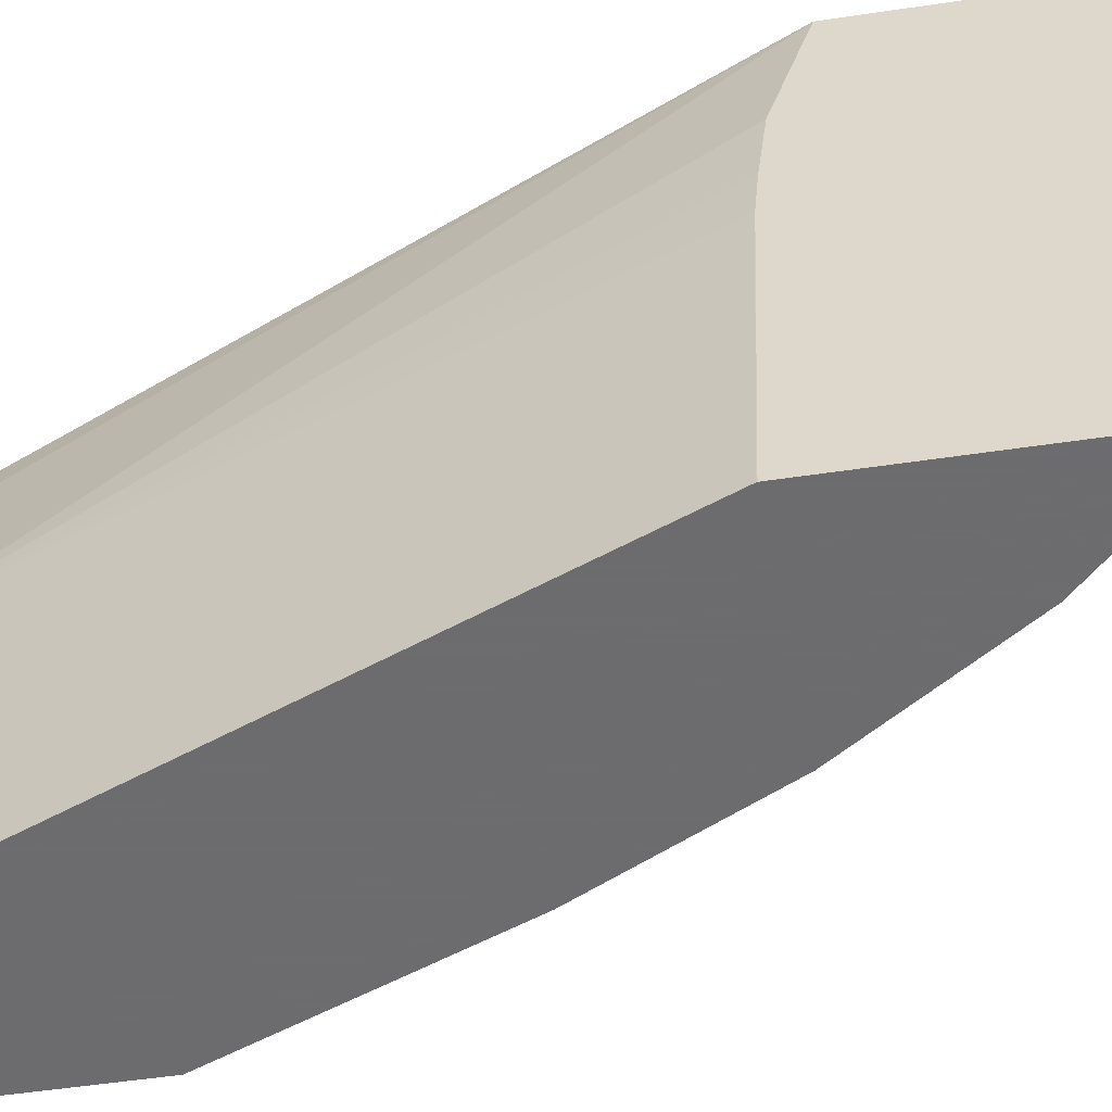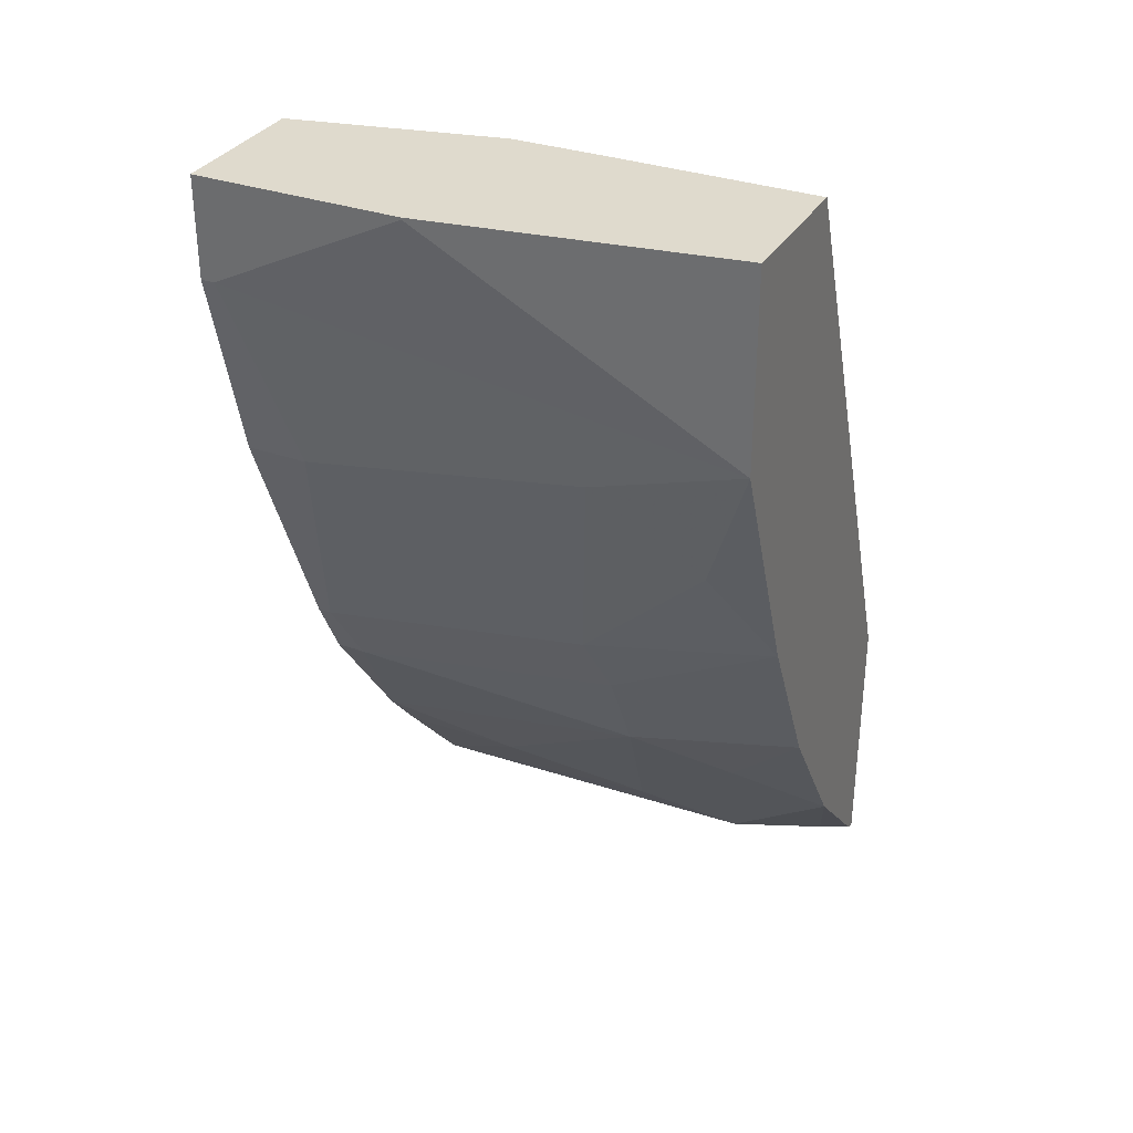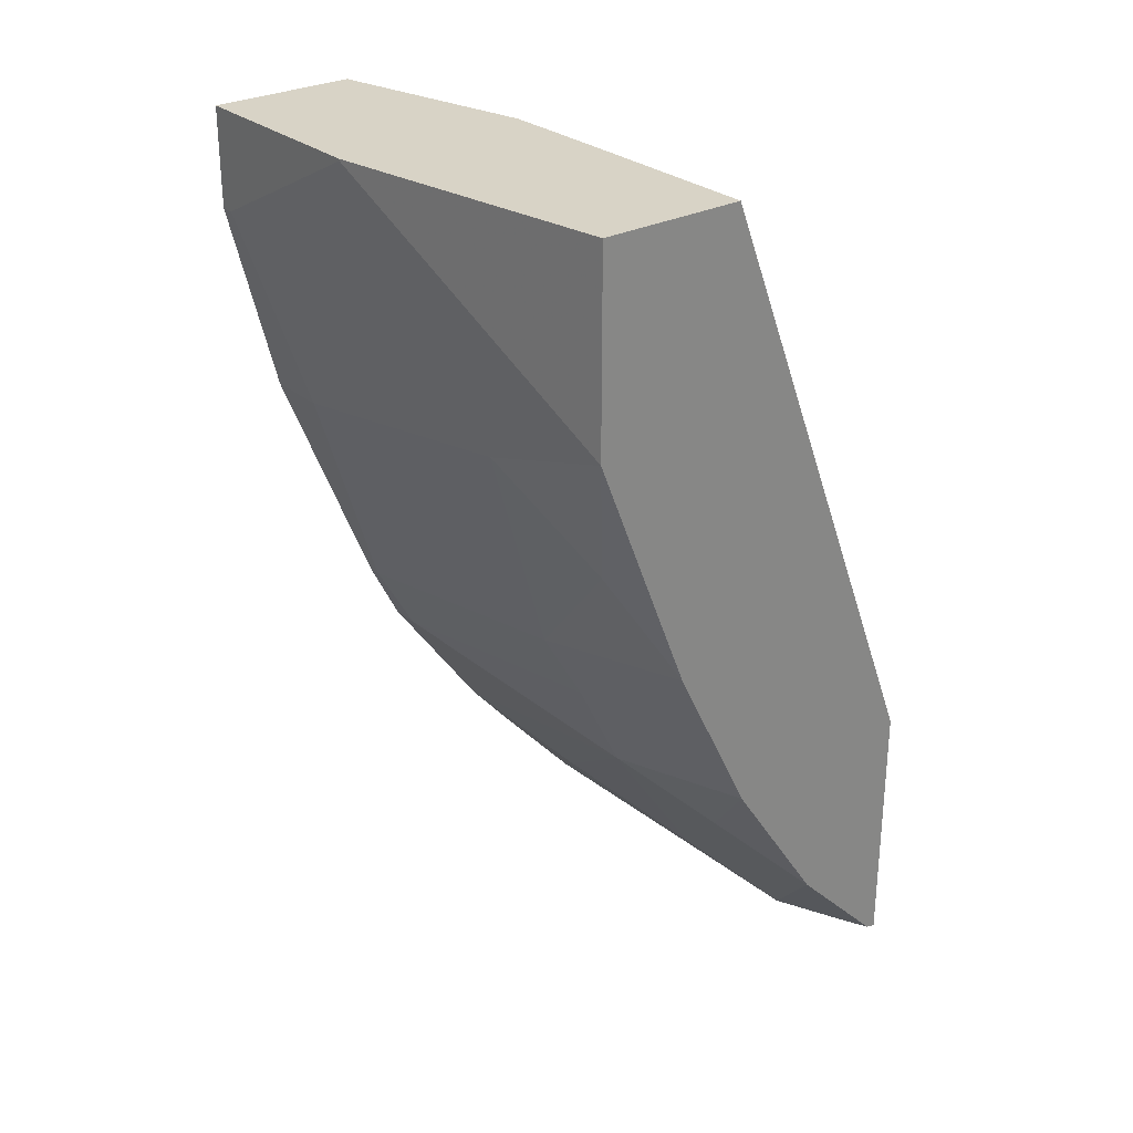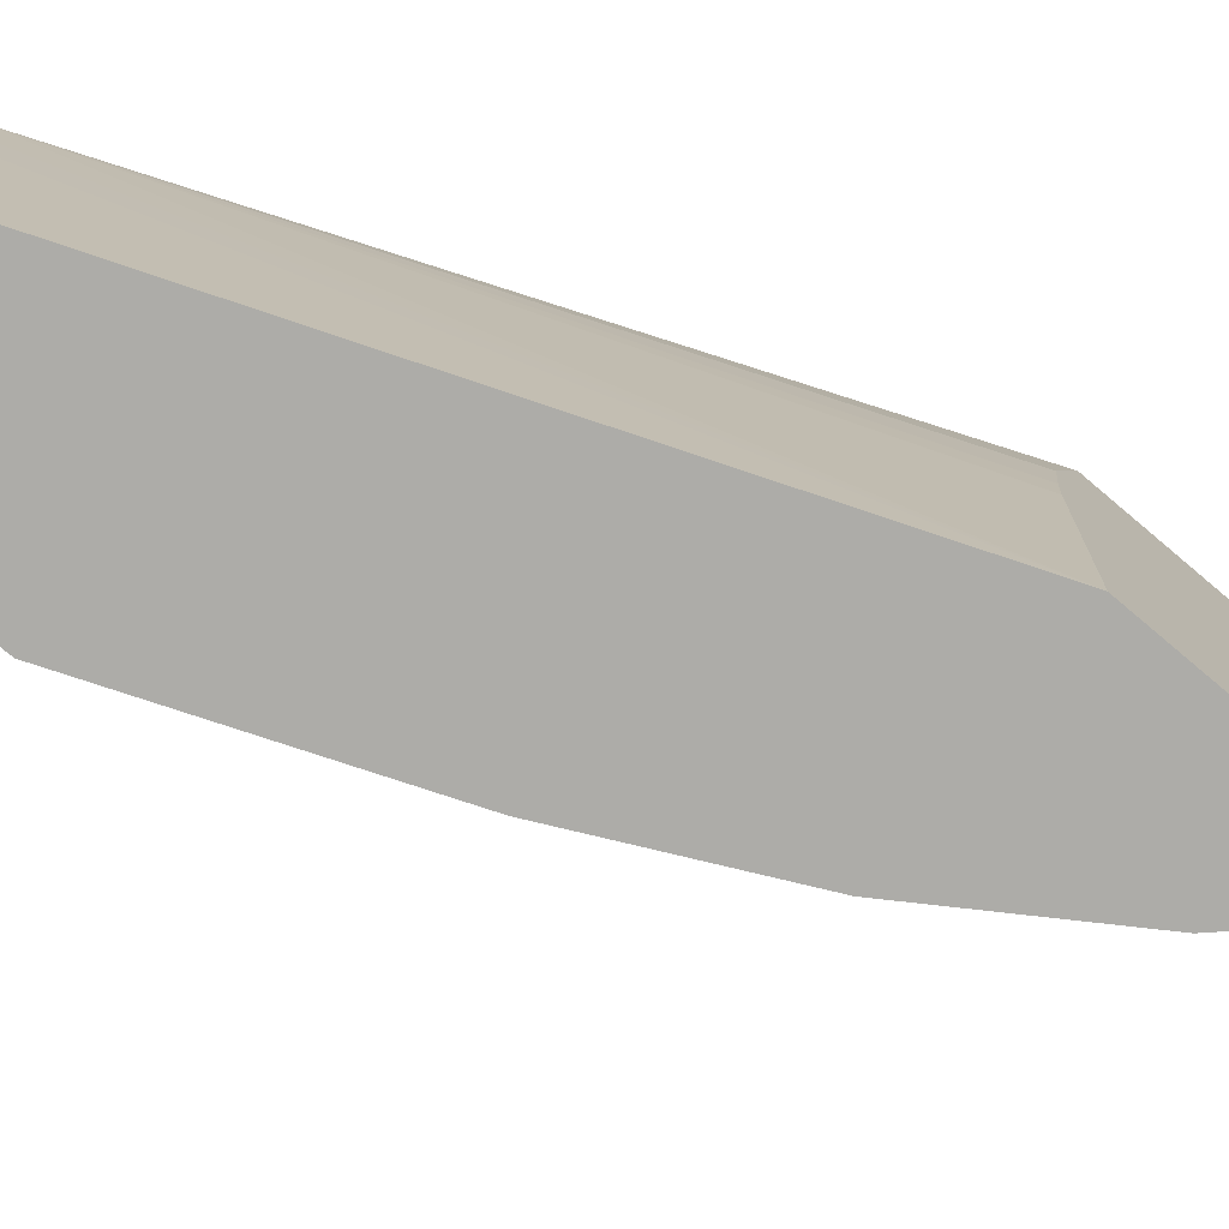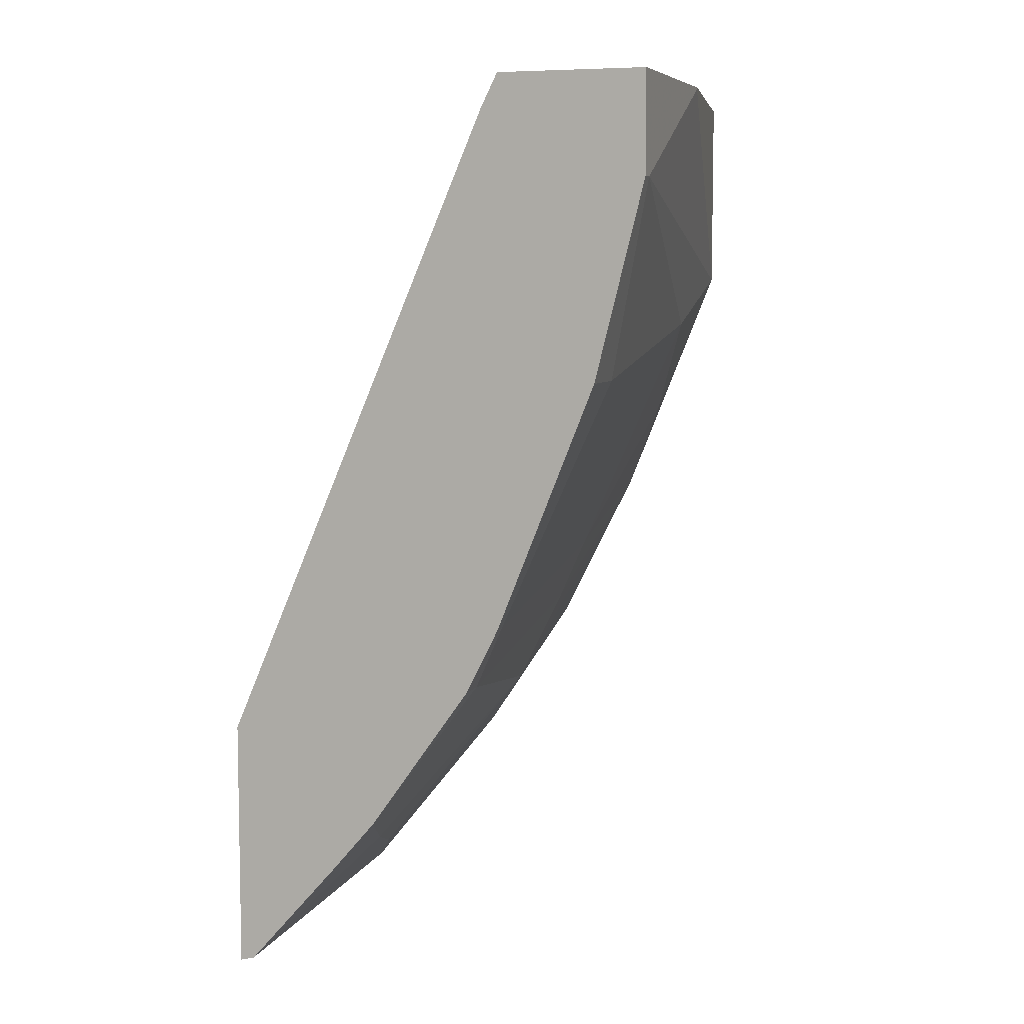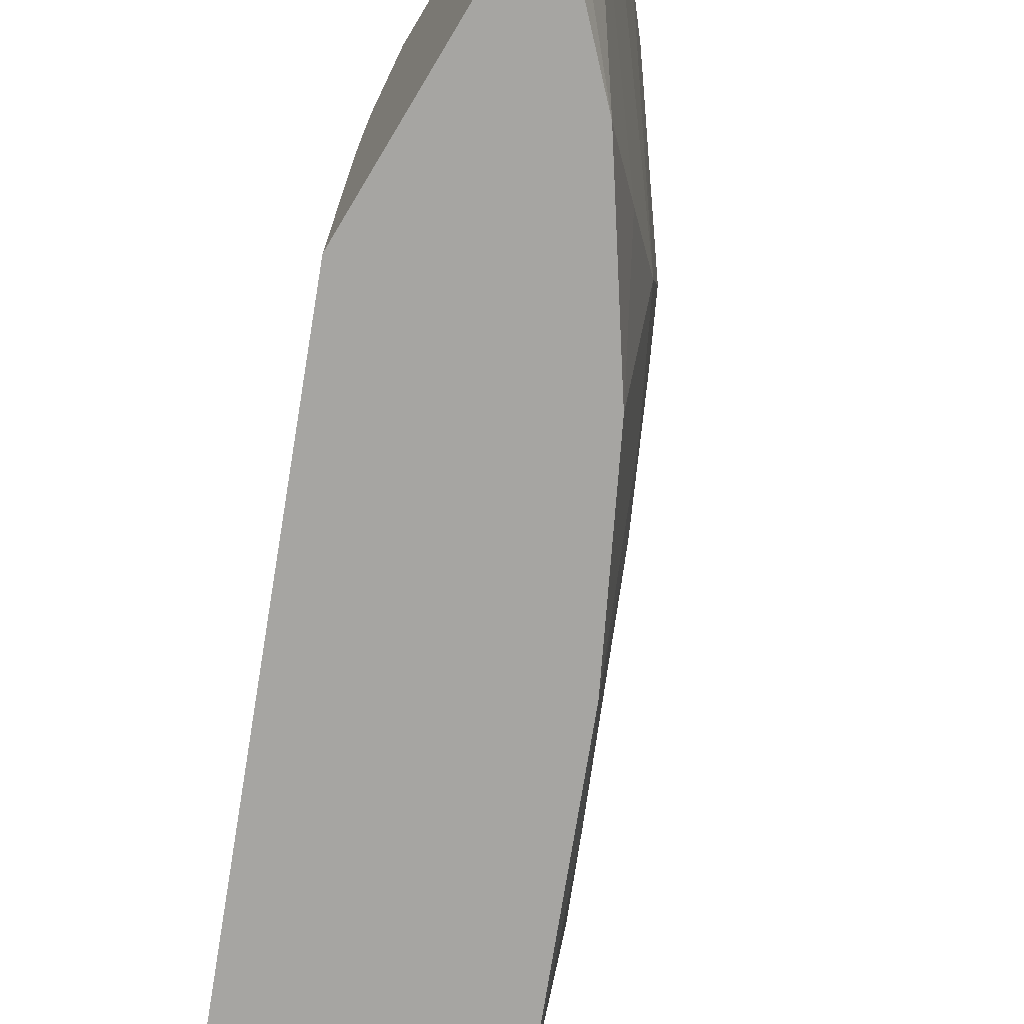
<metadata>
{"format":"obj","ext":"obj","renderer":"f3d","projection":"perspective","resolution":1024,"background":"white","views":[{"elev":-53.8,"azim":99.0,"up":"+Y"},{"elev":32.7,"azim":-63.7,"up":"+Z"},{"elev":28.1,"azim":-38.6,"up":"+Z"},{"elev":-76.6,"azim":49.8,"up":"+Y"},{"elev":6.9,"azim":-161.7,"up":"+Z"},{"elev":-73.7,"azim":149.1,"up":"+Y"}]}
</metadata>
<code>
v -0.37 -0.4221 -0.1646
v -0.3735 -0.4221 -0.1637
v -0.37 -0.3874 -0.1776
v -0.37 -0.4221 -0.07338
v -0.3758 -0.4107 -0.166
v -0.4078 -0.4221 -0.1282
v -0.37 -0.3873 -0.1777
v -0.3728 -0.3728 -0.1806
v -0.37 -0.422 -0.0729
v -0.37 -0.4221 -0.07287
v -0.4253 -0.3903 -0.1107
v -0.4428 -0.4221 -0.07573
v -0.37 -0.3734 -0.1812
v -0.3903 -0.3379 -0.1631
v -0.375 -0.2398 -0.1827
v -0.37 -0.3699 -0.182
v -0.3701 -0.4221 -0.07252
v -0.37 -0.3219 -0.07716
v -0.4428 -0.3553 -0.09319
v -0.4719 -0.4221 -0.01748
v -0.4078 -0.2855 -0.1456
v -0.37 -0.2398 -0.184
v -0.4078 -0.2398 -0.1456
v -0.4544 -0.3146 0.1398
v -0.4545 -0.3322 0.1405
v -0.4544 -0.3495 0.1405
v -0.4544 -0.4221 0.1405
v -0.37 -0.3058 -0.07862
v -0.4239 -0.2398 -0.1268
v -0.4602 -0.3553 -0.05823
v -0.4602 -0.2505 -0.07573
v -0.4719 -0.3495 -0.03495
v -0.5068 -0.4221 0.06989
v -0.4893 -0.4019 0.01745
v -0.37 -0.2398 -0.09466
v -0.4631 -0.2534 0.1311
v -0.4547 -0.3149 0.1405
v -0.37 -0.2826 -0.08151
v -0.5068 -0.4221 0.1405
v -0.4602 -0.2398 -0.07573
v -0.4719 -0.2447 -0.05242
v -0.5068 -0.367 0.05242
v -0.5068 -0.2622 0.03495
v -0.5243 -0.3146 0.1398
v -0.5243 -0.2447 0.1049
v -0.4659 -0.2398 0.1283
v -0.4719 -0.2398 0.1405
v -0.5243 -0.3146 0.1405
v -0.4719 -0.2398 -0.05242
v -0.5068 -0.2398 0.03495
v -0.5243 -0.2398 0.1049
v -0.5243 -0.2398 0.1405
f 24 36 37
f 24 37 25
f 24 28 38
f 24 38 35
f 25 47 52
f 25 37 47
f 25 48 39
f 25 52 48
f 24 35 36
f 20 34 32
f 17 25 26
f 20 32 30
f 19 31 29
f 19 30 31
f 19 20 30
f 19 29 21
f 18 28 24
f 17 26 27
f 17 24 25
f 17 18 24
f 25 39 27
f 20 33 34
f 25 27 26
f 43 45 51
f 30 32 31
f 44 51 45
f 44 52 51
f 44 48 52
f 43 51 50
f 15 35 22
f 42 45 43
f 41 50 49
f 41 43 50
f 36 47 37
f 36 46 47
f 29 31 40
f 35 46 36
f 33 45 42
f 33 44 45
f 33 48 44
f 33 39 48
f 32 43 41
f 32 42 43
f 32 34 42
f 31 49 40
f 31 41 49
f 31 32 41
f 33 42 34
f 15 46 35
f 21 29 23
f 15 52 47
f 2 6 5
f 2 5 3
f 1 6 2
f 1 12 6
f 1 20 12
f 1 33 20
f 1 39 33
f 1 27 39
f 1 17 27
f 1 10 17
f 3 5 8
f 1 9 4
f 1 28 18
f 1 38 28
f 1 35 38
f 1 22 35
f 1 16 22
f 1 13 16
f 1 7 13
f 1 3 7
f 1 2 3
f 15 47 46
f 1 18 9
f 3 8 7
f 1 4 10
f 5 6 8
f 4 9 10
f 15 50 51
f 15 49 50
f 15 40 49
f 15 29 40
f 15 23 29
f 15 51 52
f 15 22 16
f 14 19 21
f 14 21 15
f 12 20 19
f 15 21 23
f 6 11 8
f 9 18 17
f 9 17 10
f 8 19 14
f 8 11 19
f 8 16 13
f 8 15 16
f 8 14 15
f 7 8 13
f 6 12 11
f 11 12 19

</code>
